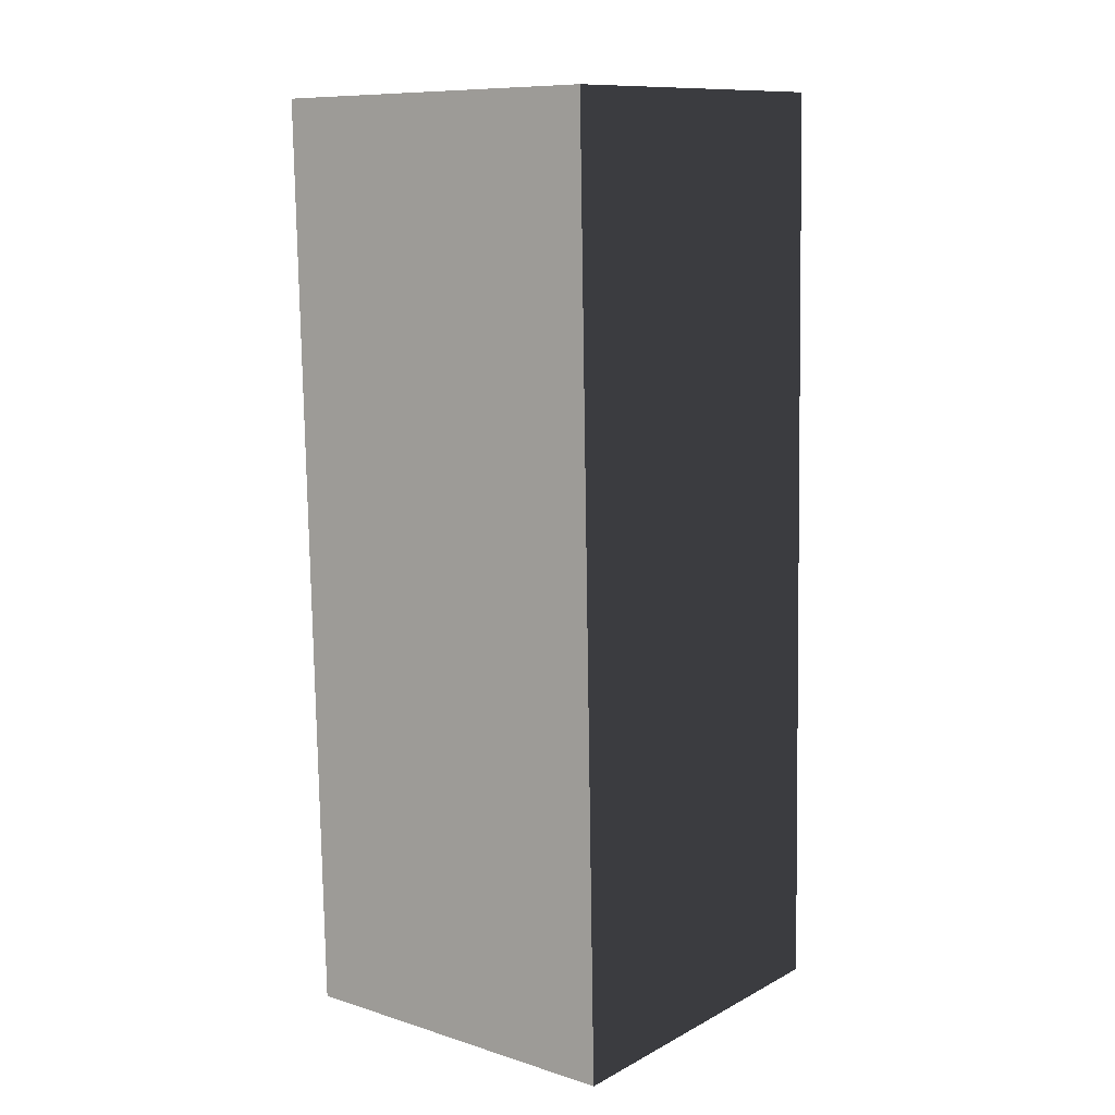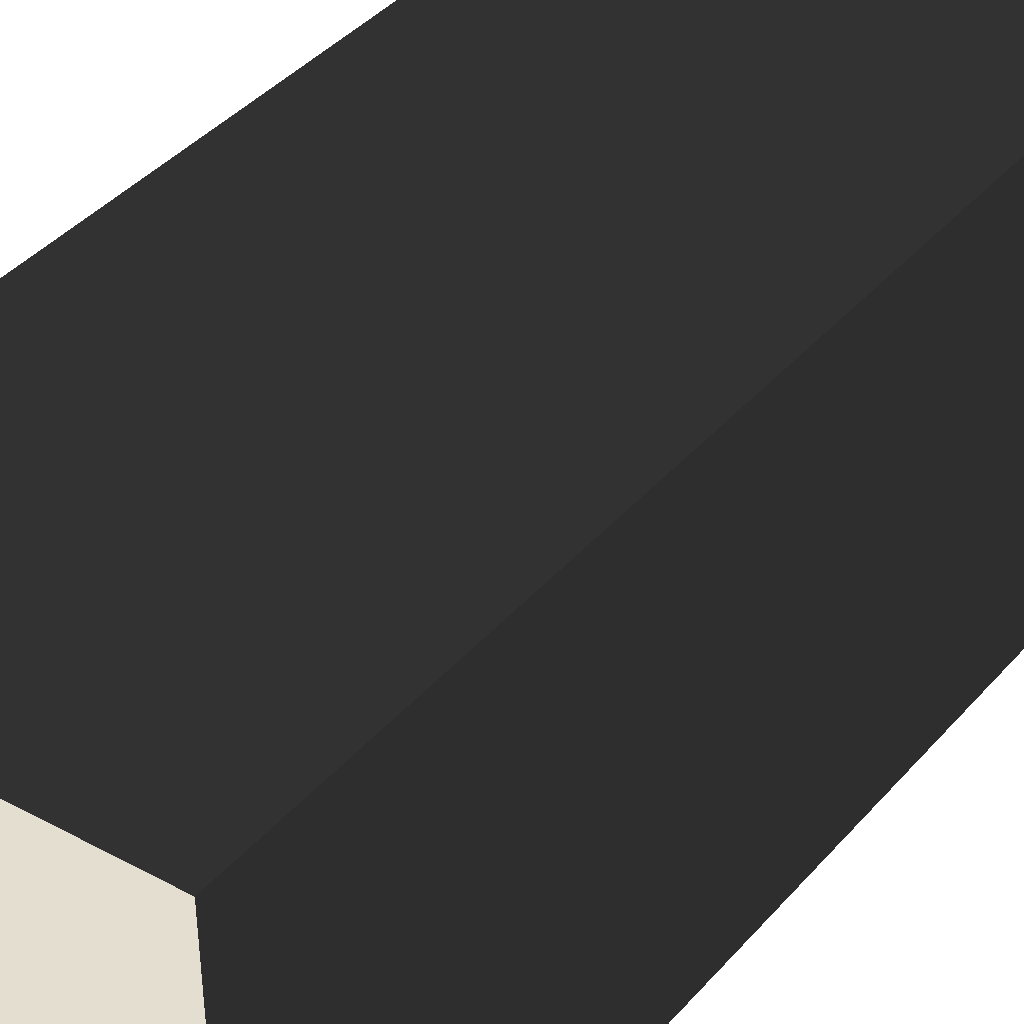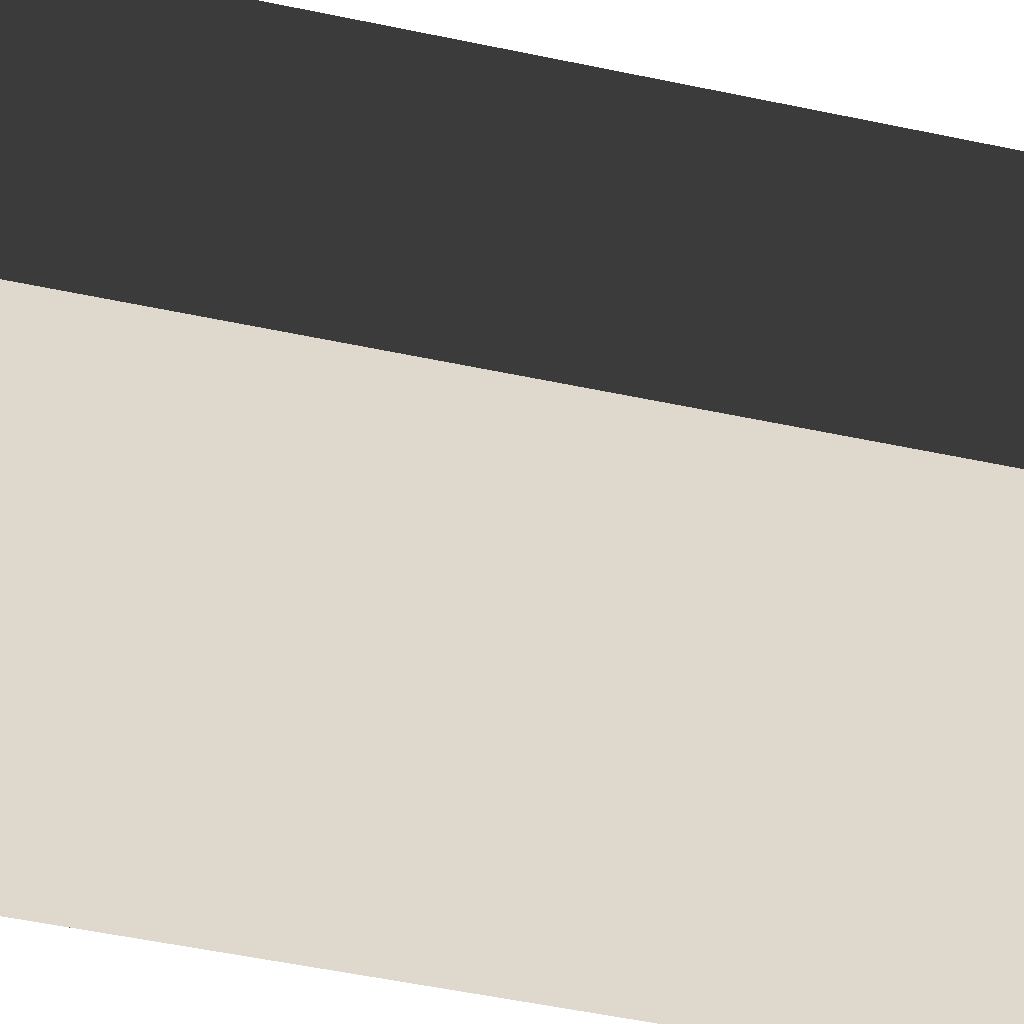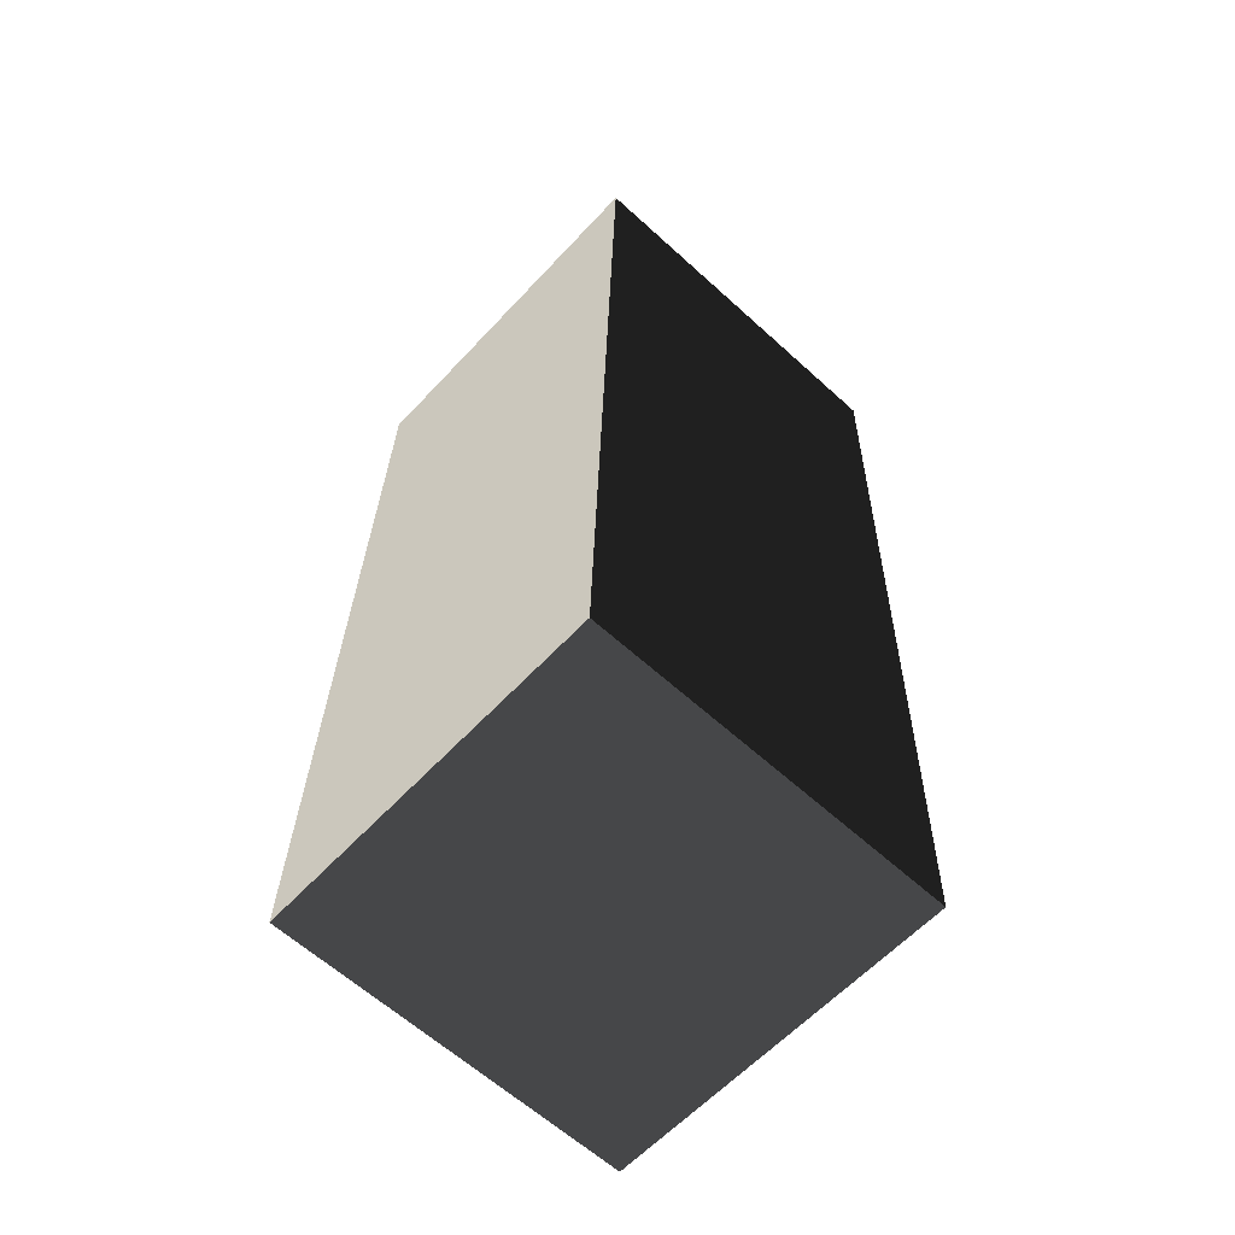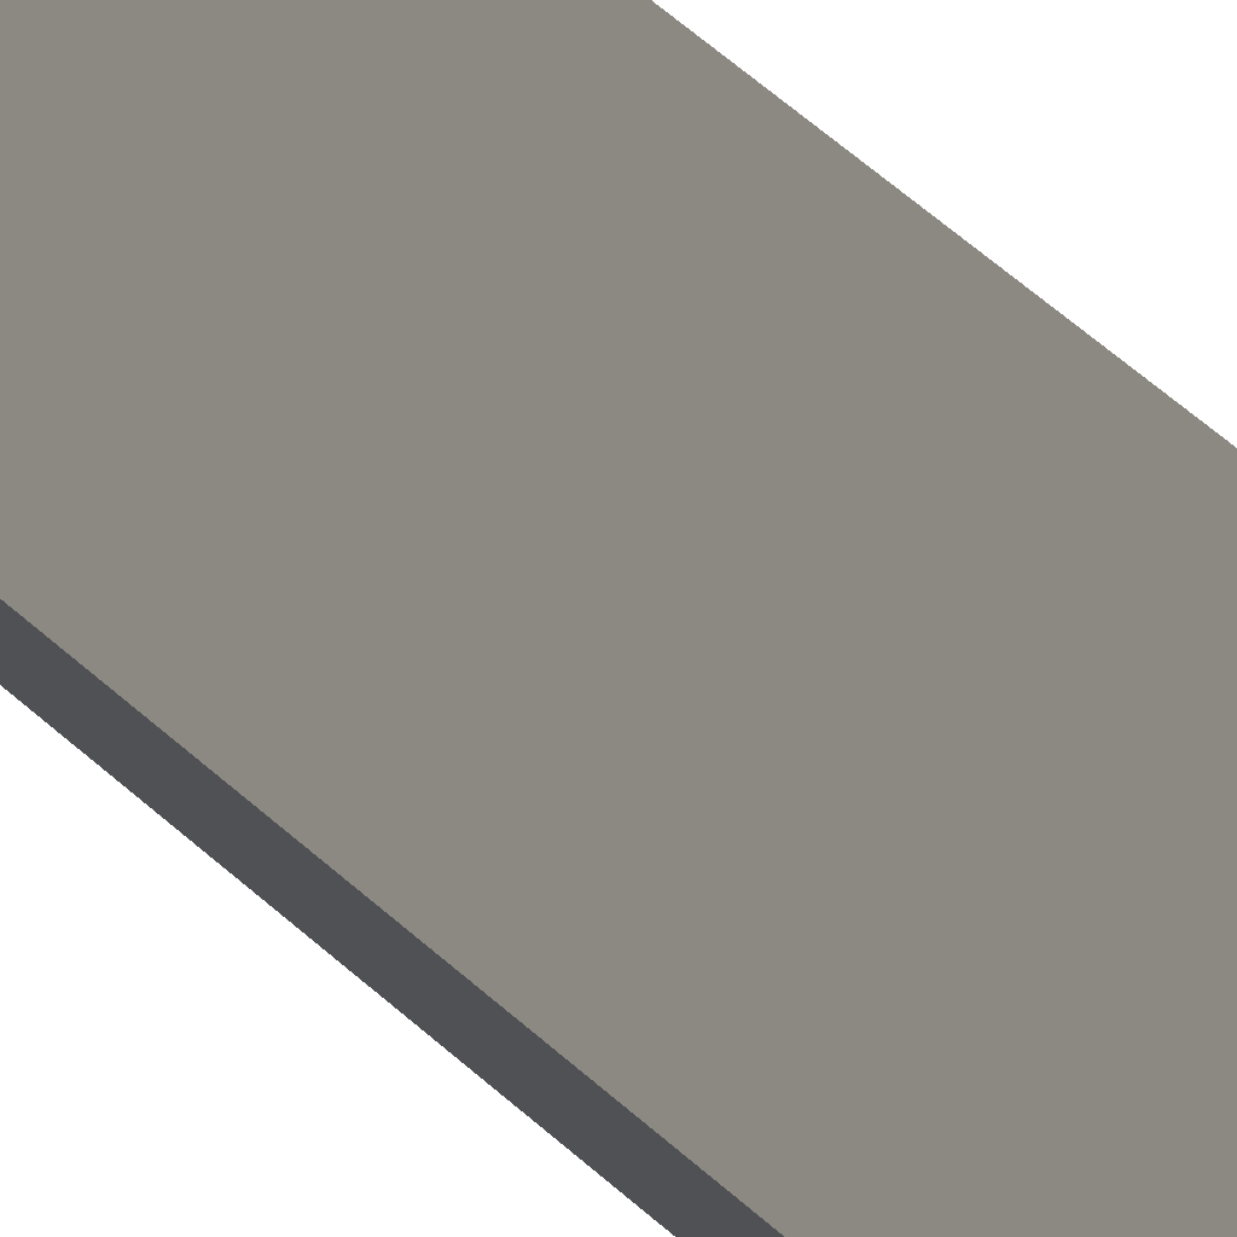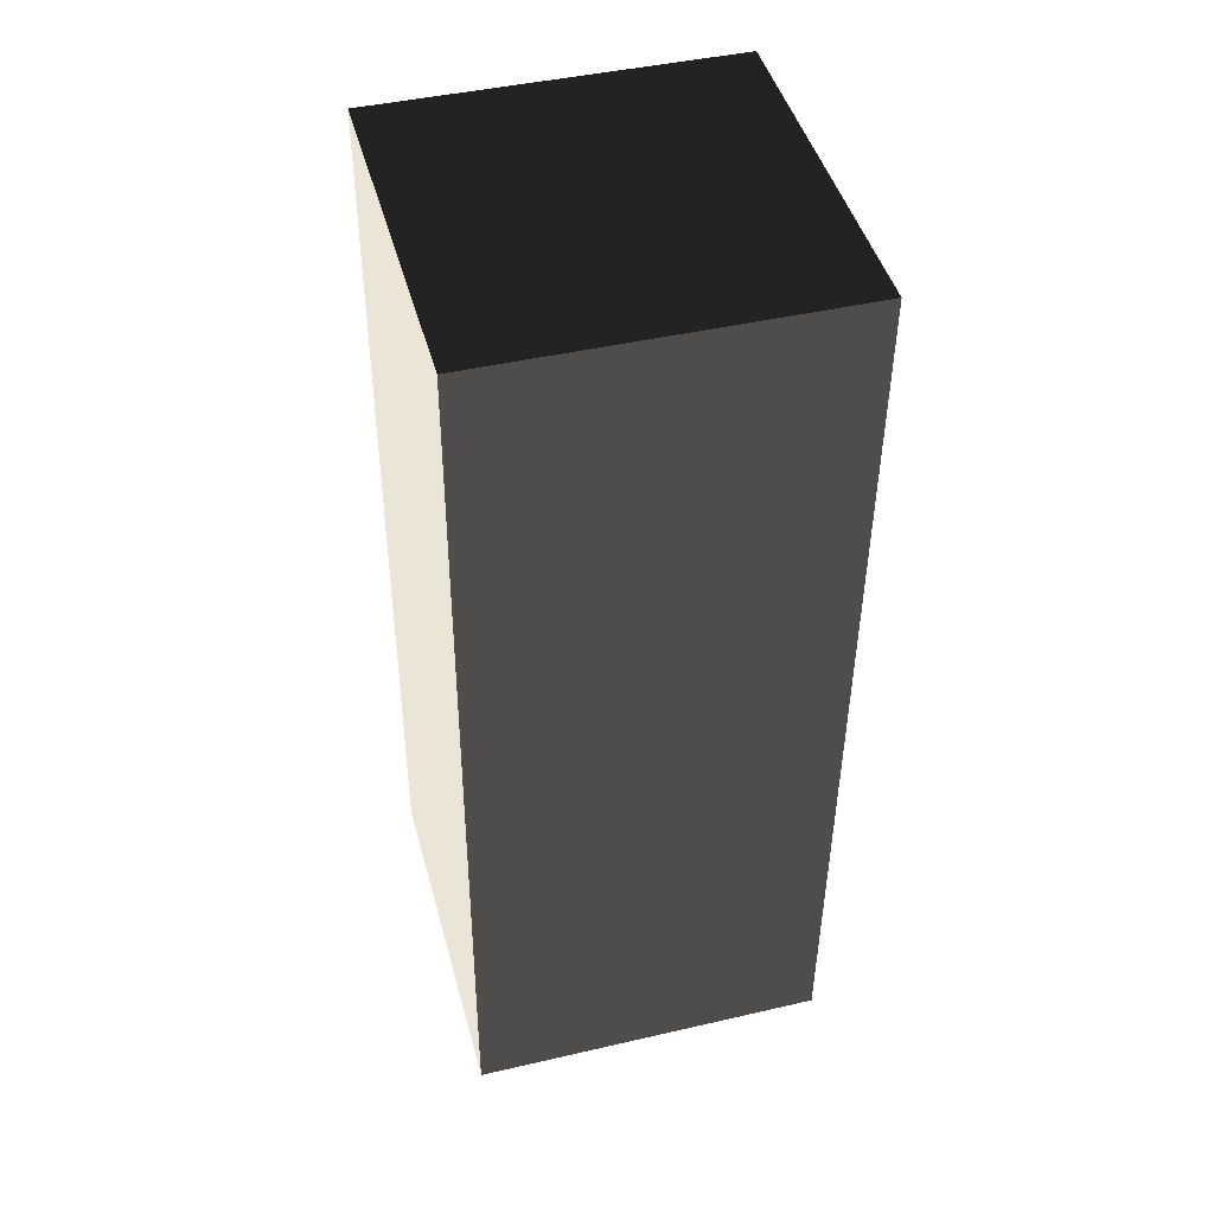
<metadata>
{"format":"obj","ext":"obj","renderer":"f3d","projection":"perspective","resolution":1024,"background":"white","views":[{"elev":9.7,"azim":38.9,"up":"+Z"},{"elev":36.5,"azim":35.6,"up":"+Y"},{"elev":-58.8,"azim":77.2,"up":"+Y"},{"elev":-60.4,"azim":-132.6,"up":"+Z"},{"elev":77.7,"azim":129.3,"up":"+Y"},{"elev":44.2,"azim":-15.1,"up":"+Z"}]}
</metadata>
<code>
v -0.6234 -0.676 2.046
v -0.6234 -0.5931 -1.187
v -0.6234 0.6532 -1.155
v -0.6234 0.5703 2.078
v -0.6234 0.5703 2.078
v -0.6234 0.6532 -1.155
v 0.6234 0.6532 -1.155
v 0.6234 0.5703 2.078
v 0.6234 0.5703 2.078
v 0.6234 0.6532 -1.155
v 0.6234 -0.5931 -1.187
v 0.6234 -0.676 2.046
v 0.6234 -0.676 2.046
v 0.6234 -0.5931 -1.187
v -0.6234 -0.5931 -1.187
v -0.6234 -0.676 2.046
v -0.6234 -0.5931 -1.187
v 0.6234 -0.5931 -1.187
v 0.6234 0.6532 -1.155
v -0.6234 0.6532 -1.155
v 0.6234 -0.676 2.046
v -0.6234 -0.676 2.046
v -0.6234 0.5703 2.078
v 0.6234 0.5703 2.078
g Wall_t1_(76)_34912_324
f 1 3 2
f 1 4 3
f 5 7 6
f 5 8 7
f 9 11 10
f 9 12 11
f 13 15 14
f 13 16 15
f 17 19 18
f 17 20 19
f 21 23 22
f 21 24 23

</code>
